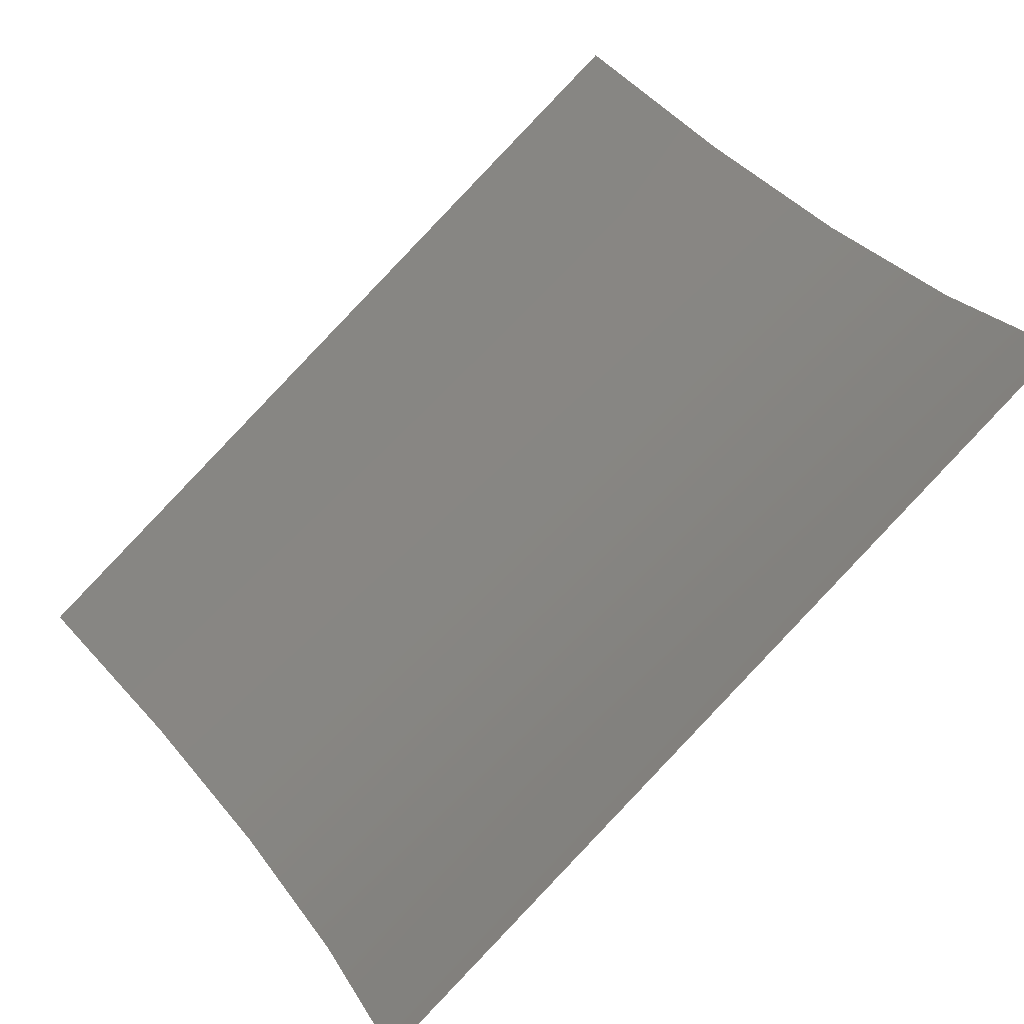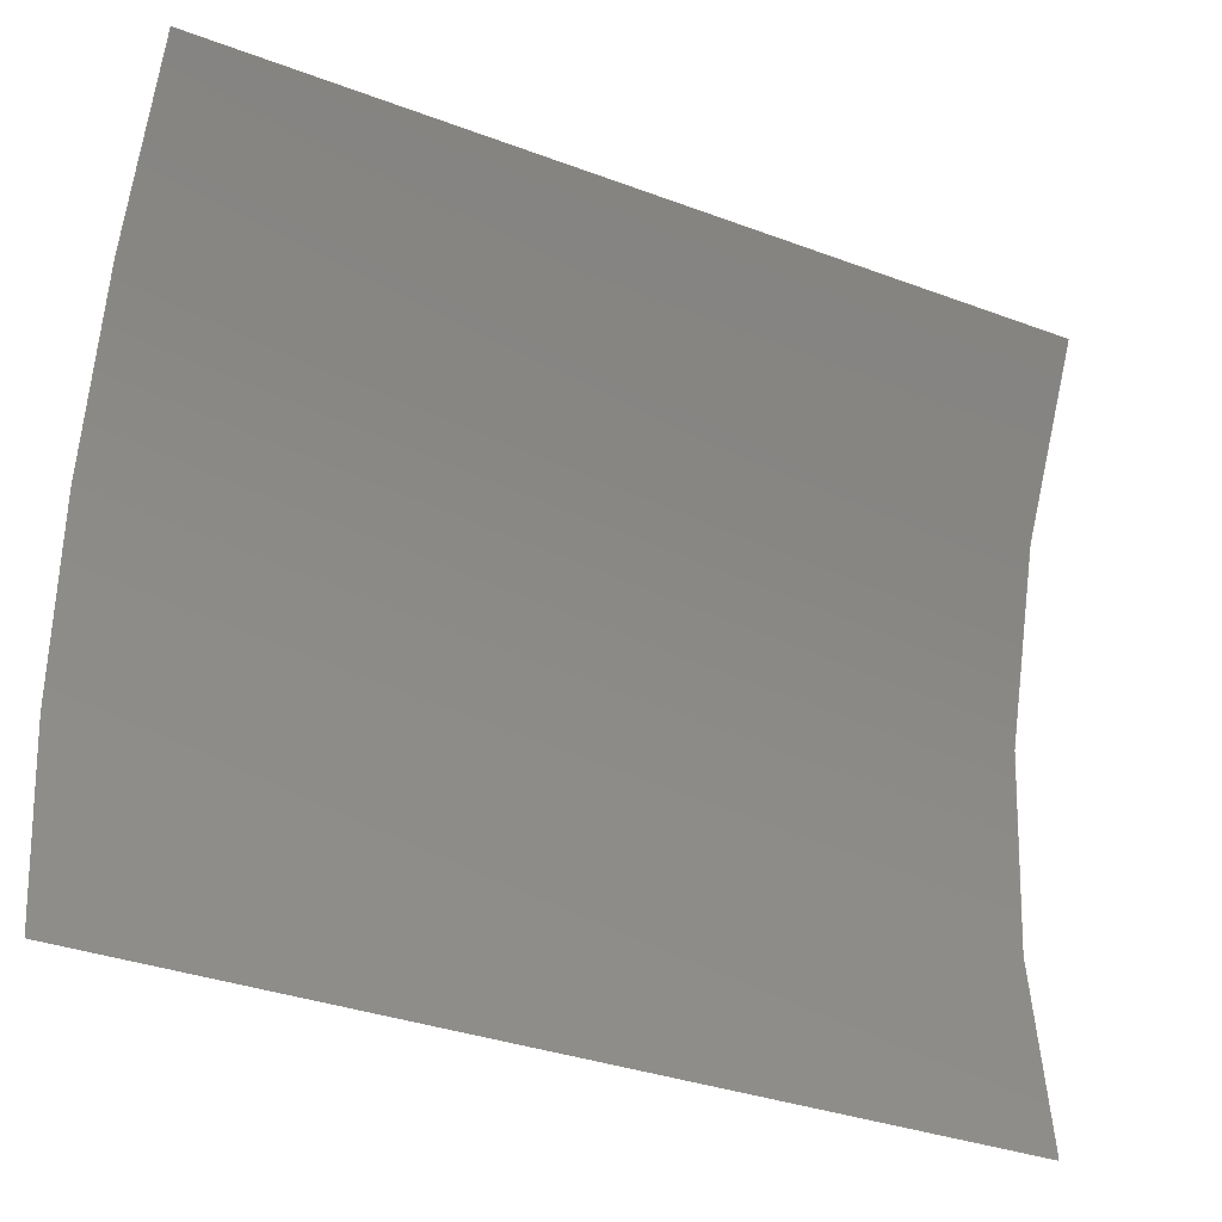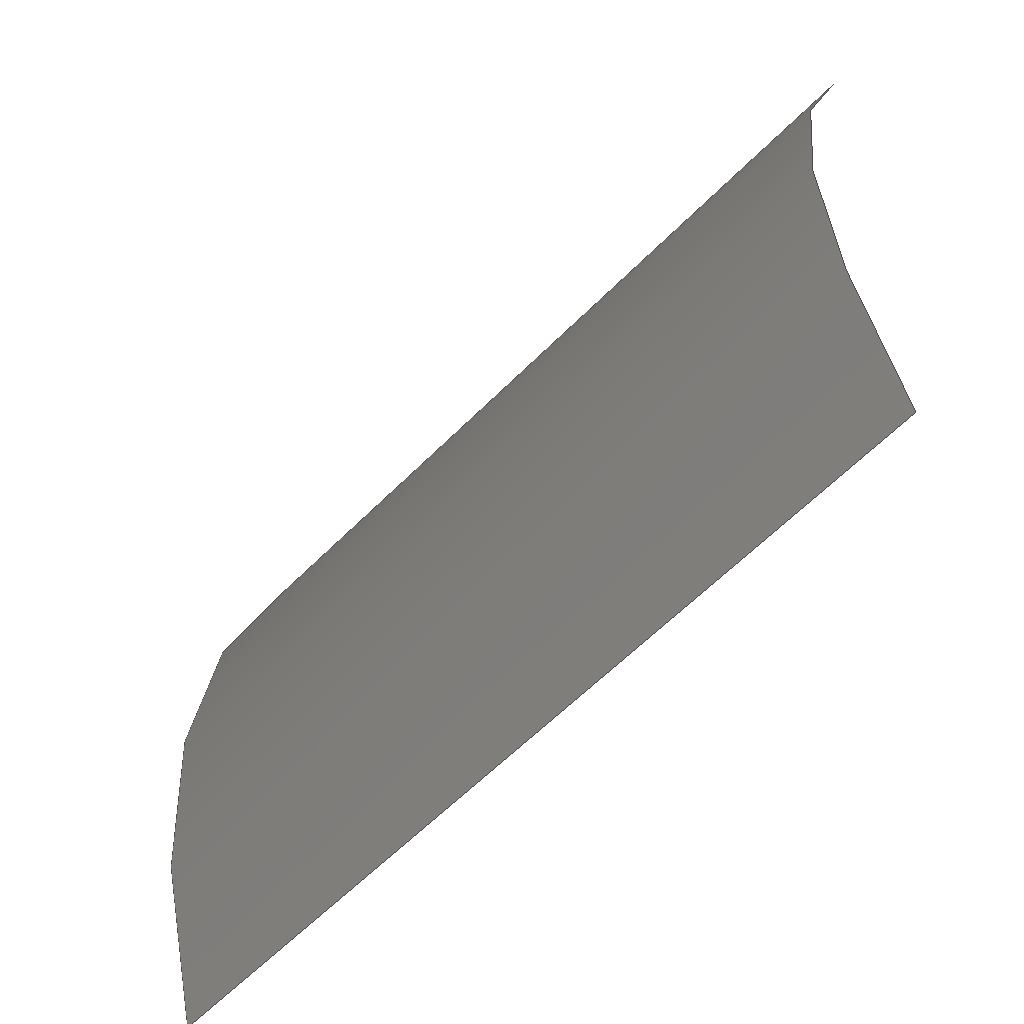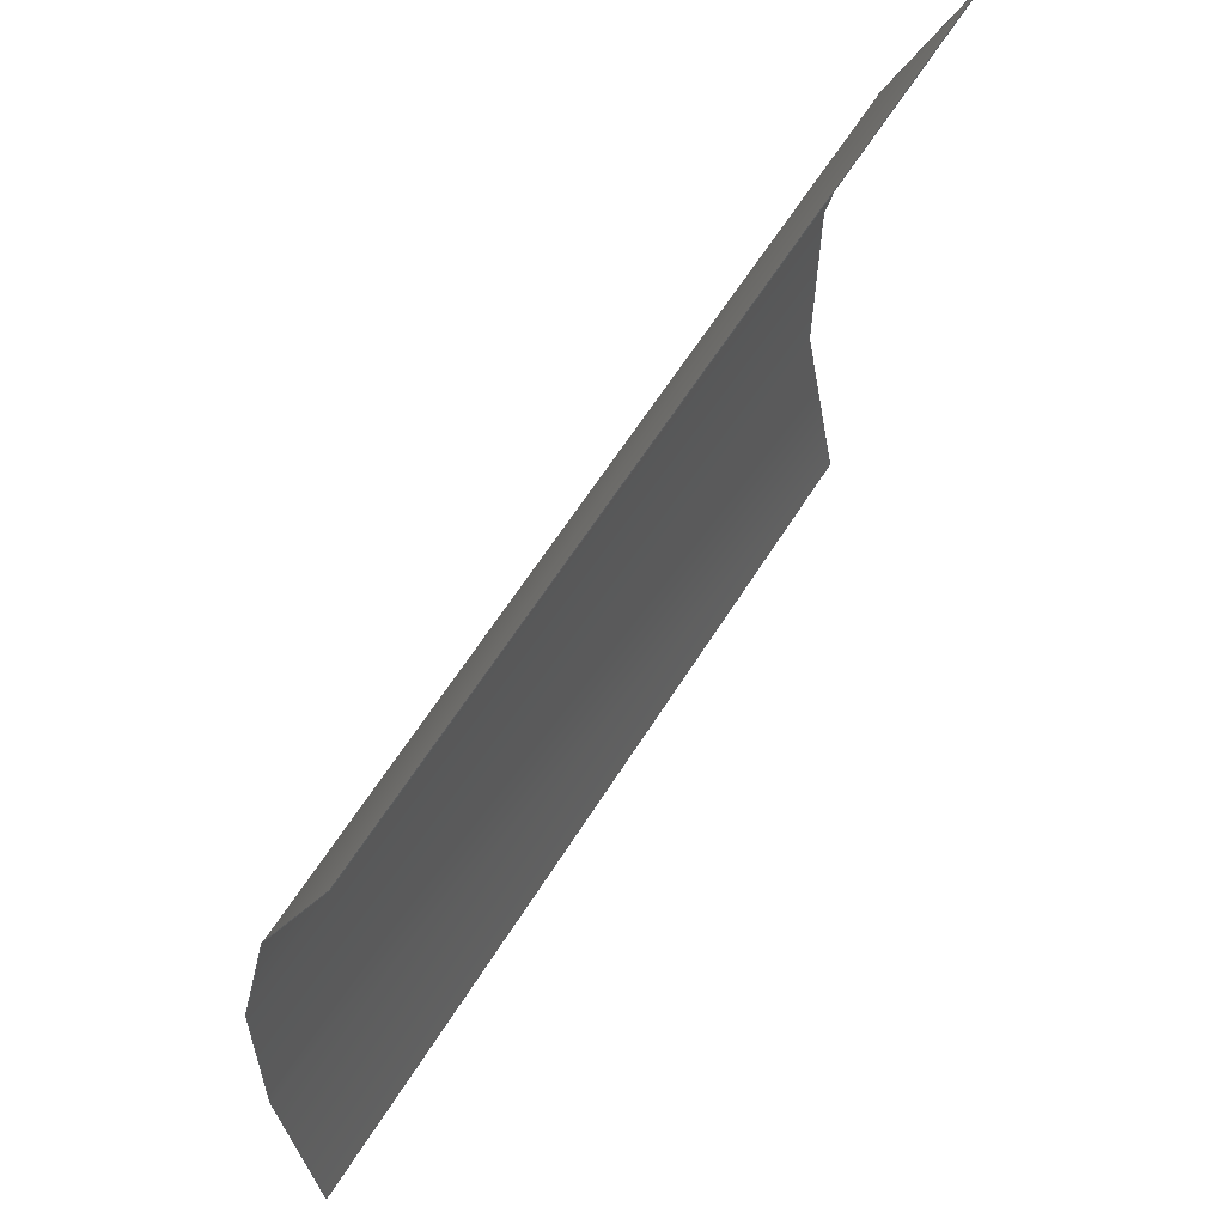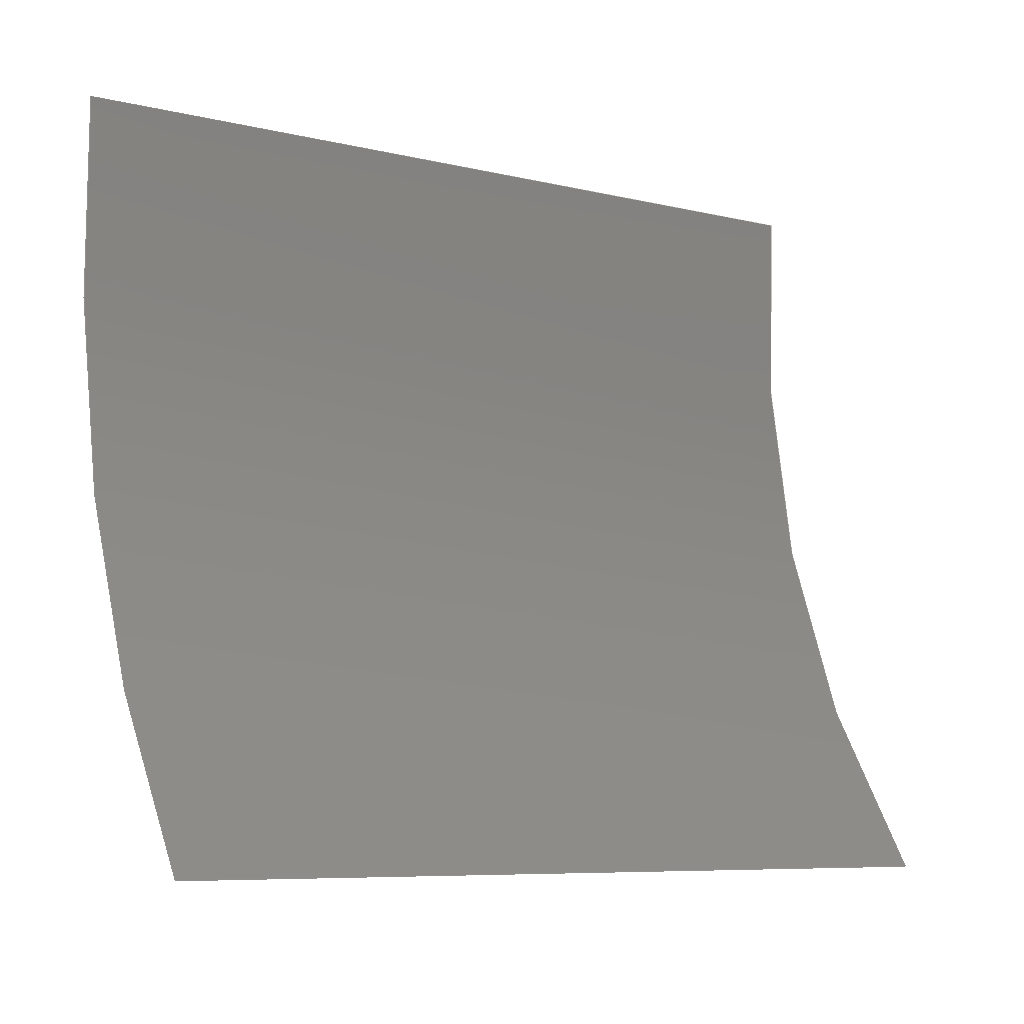
<metadata>
{"format":"step","ext":"stp","renderer":"f3d","projection":"perspective","resolution":1024,"background":"white","views":[{"elev":37.0,"azim":144.0,"up":"+Z"},{"elev":-27.1,"azim":6.7,"up":"+Y"},{"elev":-56.4,"azim":-99.3,"up":"+Y"},{"elev":64.0,"azim":-23.5,"up":"+Y"},{"elev":68.4,"azim":-13.2,"up":"+Z"}]}
</metadata>
<code>
ISO-10303-21;
DATA;
#1 = APPLICATION_PROTOCOL_DEFINITION('committee draft',
  'automotive_design',1997,#2);
#2 = APPLICATION_CONTEXT(
  'core data for automotive mechanical design processes');
#3 = SHAPE_DEFINITION_REPRESENTATION(#4,#10);
#4 = PRODUCT_DEFINITION_SHAPE('','',#5);
#5 = PRODUCT_DEFINITION('design','',#6,#9);
#6 = PRODUCT_DEFINITION_FORMATION('','',#7);
#7 = PRODUCT('Open CASCADE STEP translator 6.8 268',
  'Open CASCADE STEP translator 6.8 268','',(#8));
#8 = MECHANICAL_CONTEXT('',#2,'mechanical');
#9 = PRODUCT_DEFINITION_CONTEXT('part definition',#2,'design');
#10 = MANIFOLD_SURFACE_SHAPE_REPRESENTATION('',(#11,#15),#179);
#11 = AXIS2_PLACEMENT_3D('',#12,#13,#14);
#12 = CARTESIAN_POINT('',(0,0,0));
#13 = DIRECTION('',(0,0,1));
#14 = DIRECTION('',(1,0,-0));
#15 = SHELL_BASED_SURFACE_MODEL('',(#16));
#16 = OPEN_SHELL('',(#17));
#17 = ADVANCED_FACE('',(#18),#32,.F.);
#18 = FACE_BOUND('',#19,.F.);
#19 = EDGE_LOOP('',(#20,#65,#104,#142));
#20 = ORIENTED_EDGE('',*,*,#21,.T.);
#21 = EDGE_CURVE('',#22,#24,#26,.T.);
#22 = VERTEX_POINT('',#23);
#23 = CARTESIAN_POINT('',(-1.13,1.368,0.9066)
  );
#24 = VERTEX_POINT('',#25);
#25 = CARTESIAN_POINT('',(1.334,1.245,-0.7996)
  );
#26 = SURFACE_CURVE('',#27,(#31),.PCURVE_S1);
#27 = LINE('',#28,#29);
#28 = CARTESIAN_POINT('',(-1.13,1.368,0.9066)
  );
#29 = VECTOR('',#30,1);
#30 = DIRECTION('',(0.8215,-0.04099,-0.5687)
  );
#31 = PCURVE('',#32,#37);
#32 = CYLINDRICAL_SURFACE('',#33,3.5);
#33 = AXIS2_PLACEMENT_3D('',#34,#35,#36);
#34 = CARTESIAN_POINT('',(0.3542,-0.1788,3.689)
  );
#35 = DIRECTION('',(0.8215,-0.04099,-0.5687)
  );
#36 = DIRECTION('',(-0.563,-0.216,-0.7977));
#37 = DEFINITIONAL_REPRESENTATION('',(#38),#64);
#38 = B_SPLINE_CURVE_WITH_KNOTS('',3,(#39,#40,#41,#42,#43,#44,#45,#46,
    #47,#48,#49,#50,#51,#52,#53,#54,#55,#56,#57,#58,#59,#60,#61,#62,#63)
  ,.UNSPECIFIED.,.F.,.F.,(4,1,1,1,1,1,1,1,1,1,1,1,1,1,1,1,1,1,1,1,1,1,4)
  ,(-0,0.1364,0.2727,0.4091,0.5455,
    0.6818,0.8182,0.9545,1.091,
    1.227,1.364,1.5,1.636,
    1.773,1.909,2.045,2.182,
    2.318,2.455,2.591,2.727,
    2.864,3),.QUASI_UNIFORM_KNOTS.);
#39 = CARTESIAN_POINT('',(0.68,0.3));
#40 = CARTESIAN_POINT('',(0.68,0.3455));
#41 = CARTESIAN_POINT('',(0.68,0.4364));
#42 = CARTESIAN_POINT('',(0.68,0.5727));
#43 = CARTESIAN_POINT('',(0.68,0.7091));
#44 = CARTESIAN_POINT('',(0.68,0.8455));
#45 = CARTESIAN_POINT('',(0.68,0.9818));
#46 = CARTESIAN_POINT('',(0.68,1.118));
#47 = CARTESIAN_POINT('',(0.68,1.255));
#48 = CARTESIAN_POINT('',(0.68,1.391));
#49 = CARTESIAN_POINT('',(0.68,1.527));
#50 = CARTESIAN_POINT('',(0.68,1.664));
#51 = CARTESIAN_POINT('',(0.68,1.8));
#52 = CARTESIAN_POINT('',(0.68,1.936));
#53 = CARTESIAN_POINT('',(0.68,2.073));
#54 = CARTESIAN_POINT('',(0.68,2.209));
#55 = CARTESIAN_POINT('',(0.68,2.345));
#56 = CARTESIAN_POINT('',(0.68,2.482));
#57 = CARTESIAN_POINT('',(0.68,2.618));
#58 = CARTESIAN_POINT('',(0.68,2.755));
#59 = CARTESIAN_POINT('',(0.68,2.891));
#60 = CARTESIAN_POINT('',(0.68,3.027));
#61 = CARTESIAN_POINT('',(0.68,3.164));
#62 = CARTESIAN_POINT('',(0.68,3.255));
#63 = CARTESIAN_POINT('',(0.68,3.3));
#64 = ( GEOMETRIC_REPRESENTATION_CONTEXT(2) 
PARAMETRIC_REPRESENTATION_CONTEXT() REPRESENTATION_CONTEXT('2D SPACE',''
  ) );
#65 = ORIENTED_EDGE('',*,*,#66,.T.);
#66 = EDGE_CURVE('',#24,#67,#69,.T.);
#67 = VERTEX_POINT('',#68);
#68 = CARTESIAN_POINT('',(1.13,-1.368,-0.9066
    ));
#69 = SURFACE_CURVE('',#70,(#75),.PCURVE_S1);
#70 = CIRCLE('',#71,3.5);
#71 = AXIS2_PLACEMENT_3D('',#72,#73,#74);
#72 = CARTESIAN_POINT('',(3.065,-0.3141,1.813)
  );
#73 = DIRECTION('',(-0.8215,0.04099,0.5687));
#74 = DIRECTION('',(-0.4945,0.4454,-0.7464));
#75 = PCURVE('',#32,#76);
#76 = DEFINITIONAL_REPRESENTATION('',(#77),#103);
#77 = B_SPLINE_CURVE_WITH_KNOTS('',3,(#78,#79,#80,#81,#82,#83,#84,#85,
    #86,#87,#88,#89,#90,#91,#92,#93,#94,#95,#96,#97,#98,#99,#100,#101,
    #102),.UNSPECIFIED.,.F.,.F.,(4,1,1,1,1,1,1,1,1,1,1,1,1,1,1,1,1,1,1,1
    ,1,1,4),(0,0.03491,0.06983,0.1047,
    0.1397,0.1746,0.2095,0.2444,
    0.2793,0.3142,0.3491,0.3841,
    0.419,0.4539,0.4888,0.5237,
    0.5586,0.5935,0.6284,0.6634,
    0.6983,0.7332,0.7681),.QUASI_UNIFORM_KNOTS.);
#78 = CARTESIAN_POINT('',(0.68,3.3));
#79 = CARTESIAN_POINT('',(0.6683,3.3));
#80 = CARTESIAN_POINT('',(0.6451,3.3));
#81 = CARTESIAN_POINT('',(0.6101,3.3));
#82 = CARTESIAN_POINT('',(0.5752,3.3));
#83 = CARTESIAN_POINT('',(0.5403,3.3));
#84 = CARTESIAN_POINT('',(0.5054,3.3));
#85 = CARTESIAN_POINT('',(0.4705,3.3));
#86 = CARTESIAN_POINT('',(0.4356,3.3));
#87 = CARTESIAN_POINT('',(0.4007,3.3));
#88 = CARTESIAN_POINT('',(0.3657,3.3));
#89 = CARTESIAN_POINT('',(0.3308,3.3));
#90 = CARTESIAN_POINT('',(0.2959,3.3));
#91 = CARTESIAN_POINT('',(0.261,3.3));
#92 = CARTESIAN_POINT('',(0.2261,3.3));
#93 = CARTESIAN_POINT('',(0.1912,3.3));
#94 = CARTESIAN_POINT('',(0.1563,3.3));
#95 = CARTESIAN_POINT('',(0.1213,3.3));
#96 = CARTESIAN_POINT('',(0.08643,3.3));
#97 = CARTESIAN_POINT('',(0.05152,3.3));
#98 = CARTESIAN_POINT('',(0.0166,3.3));
#99 = CARTESIAN_POINT('',(-0.01831,3.3));
#100 = CARTESIAN_POINT('',(-0.05323,3.3));
#101 = CARTESIAN_POINT('',(-0.0765,3.3));
#102 = CARTESIAN_POINT('',(-0.08814,3.3));
#103 = ( GEOMETRIC_REPRESENTATION_CONTEXT(2) 
PARAMETRIC_REPRESENTATION_CONTEXT() REPRESENTATION_CONTEXT('2D SPACE',''
  ) );
#104 = ORIENTED_EDGE('',*,*,#105,.T.);
#105 = EDGE_CURVE('',#67,#106,#108,.T.);
#106 = VERTEX_POINT('',#107);
#107 = CARTESIAN_POINT('',(-1.334,-1.245,
    0.7996));
#108 = SURFACE_CURVE('',#109,(#113),.PCURVE_S1);
#109 = LINE('',#110,#111);
#110 = CARTESIAN_POINT('',(1.13,-1.368,
    -0.9066));
#111 = VECTOR('',#112,1);
#112 = DIRECTION('',(-0.8215,0.04099,0.5687)
  );
#113 = PCURVE('',#32,#114);
#114 = DEFINITIONAL_REPRESENTATION('',(#115),#141);
#115 = B_SPLINE_CURVE_WITH_KNOTS('',3,(#116,#117,#118,#119,#120,#121,
    #122,#123,#124,#125,#126,#127,#128,#129,#130,#131,#132,#133,#134,
    #135,#136,#137,#138,#139,#140),.UNSPECIFIED.,.F.,.F.,(4,1,1,1,1,1,1,
    1,1,1,1,1,1,1,1,1,1,1,1,1,1,1,4),(0,0.1364,0.2727,
    0.4091,0.5455,0.6818,0.8182,
    0.9545,1.091,1.227,1.364,
    1.5,1.636,1.773,1.909,
    2.045,2.182,2.318,2.455,
    2.591,2.727,2.864,3),
  .QUASI_UNIFORM_KNOTS.);
#116 = CARTESIAN_POINT('',(-0.08814,3.3));
#117 = CARTESIAN_POINT('',(-0.08814,3.255));
#118 = CARTESIAN_POINT('',(-0.08814,3.164));
#119 = CARTESIAN_POINT('',(-0.08814,3.027));
#120 = CARTESIAN_POINT('',(-0.08814,2.891));
#121 = CARTESIAN_POINT('',(-0.08814,2.755));
#122 = CARTESIAN_POINT('',(-0.08814,2.618));
#123 = CARTESIAN_POINT('',(-0.08814,2.482));
#124 = CARTESIAN_POINT('',(-0.08814,2.345));
#125 = CARTESIAN_POINT('',(-0.08814,2.209));
#126 = CARTESIAN_POINT('',(-0.08814,2.073));
#127 = CARTESIAN_POINT('',(-0.08814,1.936));
#128 = CARTESIAN_POINT('',(-0.08814,1.8));
#129 = CARTESIAN_POINT('',(-0.08814,1.664));
#130 = CARTESIAN_POINT('',(-0.08814,1.527));
#131 = CARTESIAN_POINT('',(-0.08814,1.391));
#132 = CARTESIAN_POINT('',(-0.08814,1.255));
#133 = CARTESIAN_POINT('',(-0.08814,1.118));
#134 = CARTESIAN_POINT('',(-0.08814,0.9818));
#135 = CARTESIAN_POINT('',(-0.08814,0.8455));
#136 = CARTESIAN_POINT('',(-0.08814,0.7091));
#137 = CARTESIAN_POINT('',(-0.08814,0.5727));
#138 = CARTESIAN_POINT('',(-0.08814,0.4364));
#139 = CARTESIAN_POINT('',(-0.08814,0.3455));
#140 = CARTESIAN_POINT('',(-0.08814,0.3));
#141 = ( GEOMETRIC_REPRESENTATION_CONTEXT(2) 
PARAMETRIC_REPRESENTATION_CONTEXT() REPRESENTATION_CONTEXT('2D SPACE',''
  ) );
#142 = ORIENTED_EDGE('',*,*,#143,.T.);
#143 = EDGE_CURVE('',#106,#22,#144,.T.);
#144 = SURFACE_CURVE('',#145,(#150),.PCURVE_S1);
#145 = CIRCLE('',#146,3.5);
#146 = AXIS2_PLACEMENT_3D('',#147,#148,#149);
#147 = CARTESIAN_POINT('',(0.6007,-0.1911,3.519
    ));
#148 = DIRECTION('',(0.8215,-0.04099,-0.5687)
  );
#149 = DIRECTION('',(-0.5529,-0.3011,-0.777));
#150 = PCURVE('',#32,#151);
#151 = DEFINITIONAL_REPRESENTATION('',(#152),#178);
#152 = B_SPLINE_CURVE_WITH_KNOTS('',3,(#153,#154,#155,#156,#157,#158,
    #159,#160,#161,#162,#163,#164,#165,#166,#167,#168,#169,#170,#171,
    #172,#173,#174,#175,#176,#177),.UNSPECIFIED.,.F.,.F.,(4,1,1,1,1,1,1,
    1,1,1,1,1,1,1,1,1,1,1,1,1,1,1,4),(0,0.03491,
    0.06983,0.1047,0.1397,0.1746,
    0.2095,0.2444,0.2793,0.3142,
    0.3491,0.3841,0.419,0.4539,
    0.4888,0.5237,0.5586,0.5935,
    0.6284,0.6634,0.6983,0.7332,
    0.7681),.QUASI_UNIFORM_KNOTS.);
#153 = CARTESIAN_POINT('',(-0.08814,0.3));
#154 = CARTESIAN_POINT('',(-0.0765,0.3));
#155 = CARTESIAN_POINT('',(-0.05323,0.3));
#156 = CARTESIAN_POINT('',(-0.01831,0.3));
#157 = CARTESIAN_POINT('',(0.0166,0.3));
#158 = CARTESIAN_POINT('',(0.05152,0.3));
#159 = CARTESIAN_POINT('',(0.08643,0.3));
#160 = CARTESIAN_POINT('',(0.1213,0.3));
#161 = CARTESIAN_POINT('',(0.1563,0.3));
#162 = CARTESIAN_POINT('',(0.1912,0.3));
#163 = CARTESIAN_POINT('',(0.2261,0.3));
#164 = CARTESIAN_POINT('',(0.261,0.3));
#165 = CARTESIAN_POINT('',(0.2959,0.3));
#166 = CARTESIAN_POINT('',(0.3308,0.3));
#167 = CARTESIAN_POINT('',(0.3657,0.3));
#168 = CARTESIAN_POINT('',(0.4007,0.3));
#169 = CARTESIAN_POINT('',(0.4356,0.3));
#170 = CARTESIAN_POINT('',(0.4705,0.3));
#171 = CARTESIAN_POINT('',(0.5054,0.3));
#172 = CARTESIAN_POINT('',(0.5403,0.3));
#173 = CARTESIAN_POINT('',(0.5752,0.3));
#174 = CARTESIAN_POINT('',(0.6101,0.3));
#175 = CARTESIAN_POINT('',(0.6451,0.3));
#176 = CARTESIAN_POINT('',(0.6683,0.3));
#177 = CARTESIAN_POINT('',(0.68,0.3));
#178 = ( GEOMETRIC_REPRESENTATION_CONTEXT(2) 
PARAMETRIC_REPRESENTATION_CONTEXT() REPRESENTATION_CONTEXT('2D SPACE',''
  ) );
#179 = ( GEOMETRIC_REPRESENTATION_CONTEXT(3) 
GLOBAL_UNCERTAINTY_ASSIGNED_CONTEXT((#183)) GLOBAL_UNIT_ASSIGNED_CONTEXT
((#180,#181,#182)) REPRESENTATION_CONTEXT('Context #1',
  '3D Context with UNIT and UNCERTAINTY') );
#180 = ( LENGTH_UNIT() NAMED_UNIT(*) SI_UNIT(.MILLI.,.METRE.) );
#181 = ( NAMED_UNIT(*) PLANE_ANGLE_UNIT() SI_UNIT($,.RADIAN.) );
#182 = ( NAMED_UNIT(*) SI_UNIT($,.STERADIAN.) SOLID_ANGLE_UNIT() );
#183 = UNCERTAINTY_MEASURE_WITH_UNIT(LENGTH_MEASURE(1e-07),#180,
  'distance_accuracy_value','confusion accuracy');
#184 = PRODUCT_TYPE('part',$,(#7));
ENDSEC;
END-ISO-10303-21;

</code>
